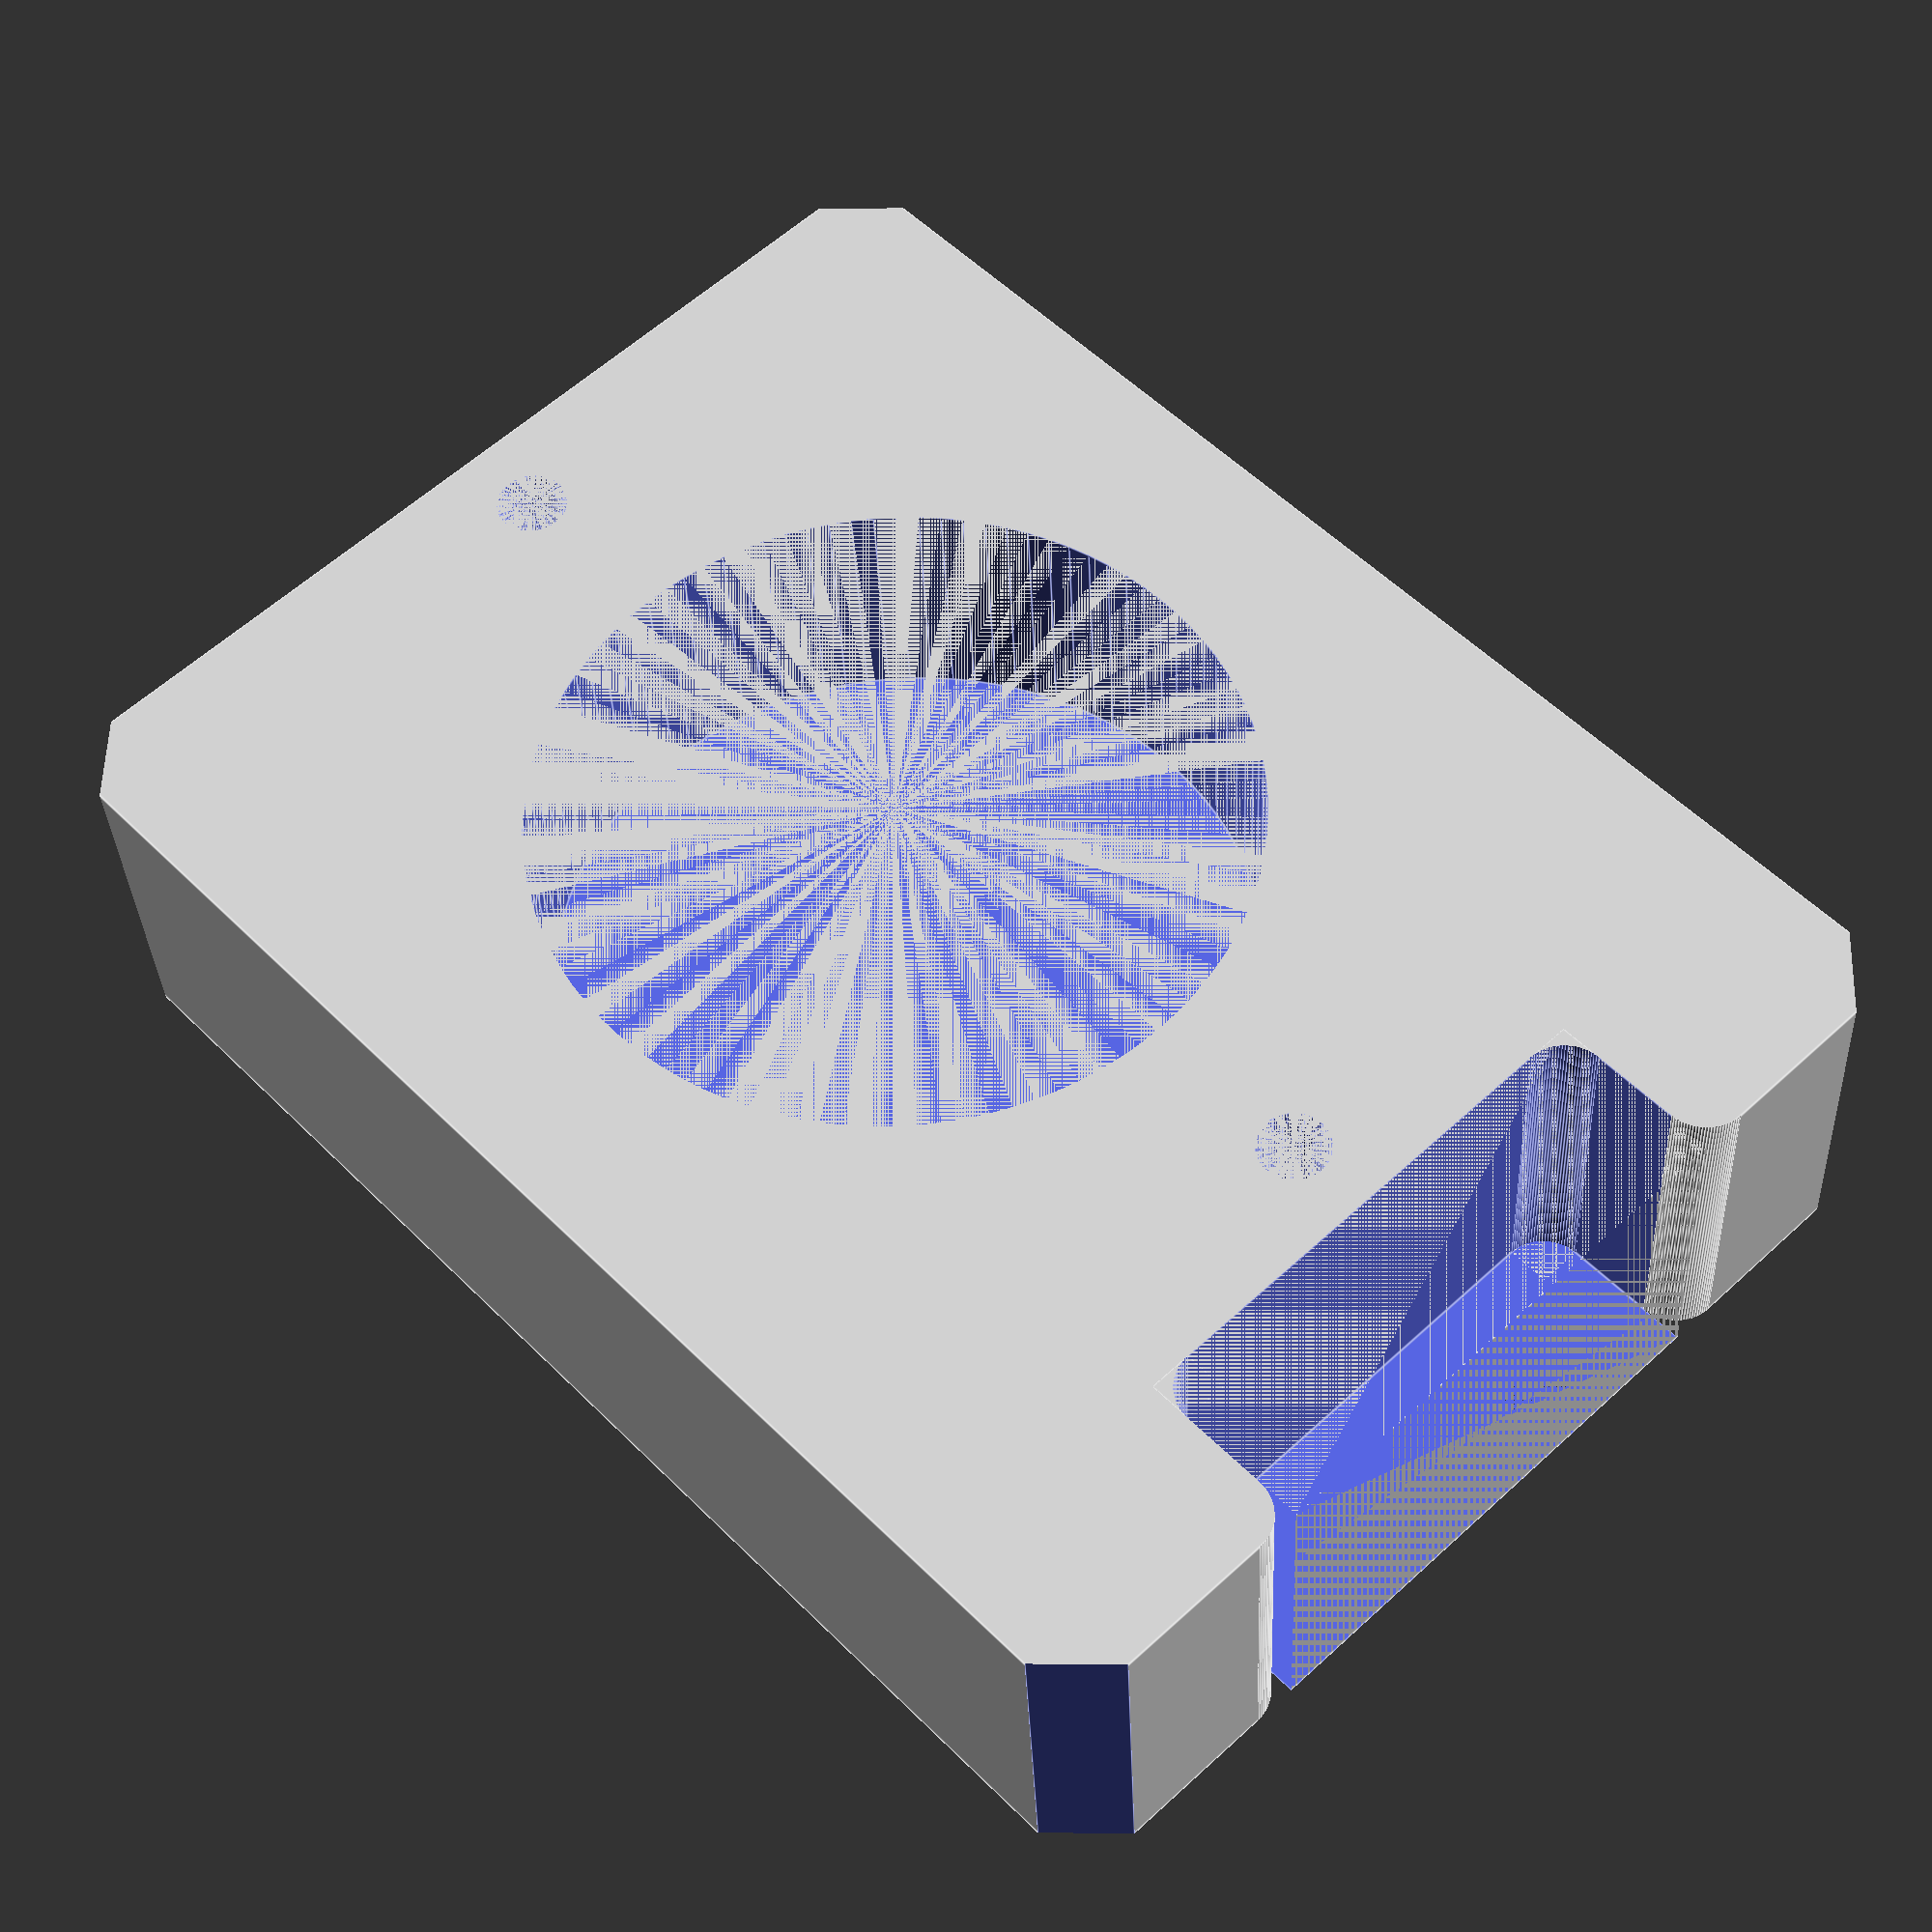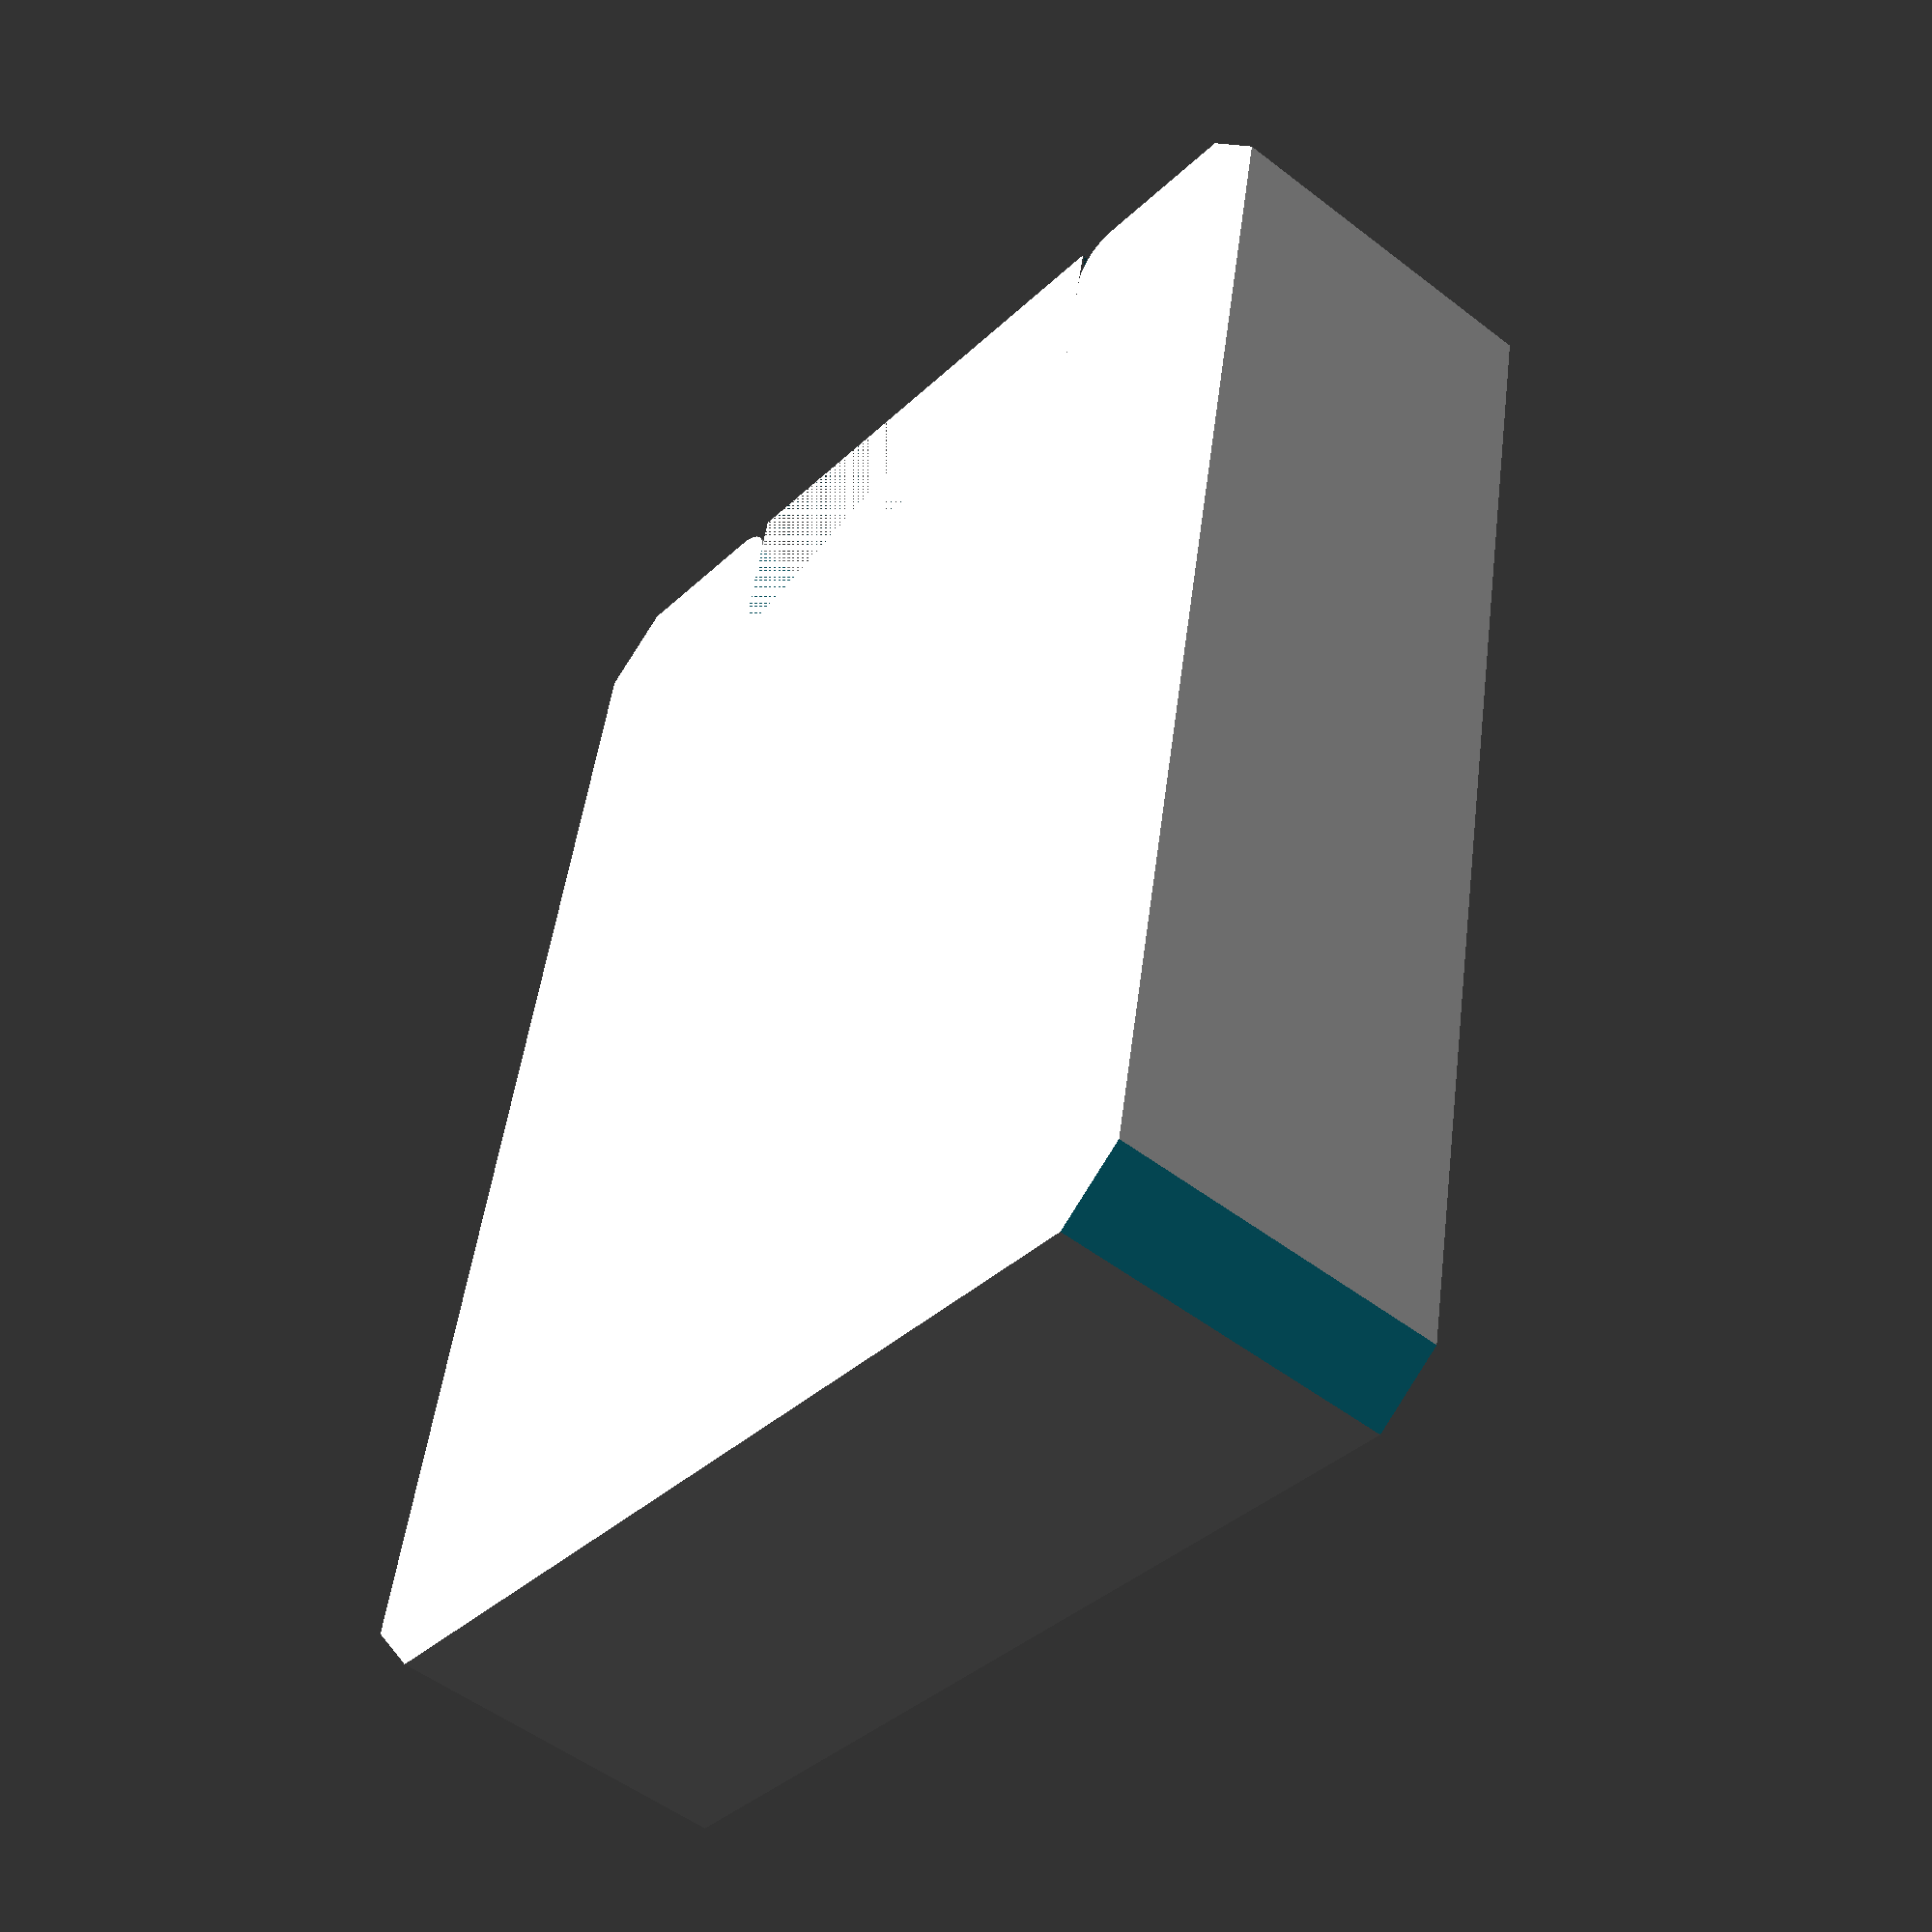
<openscad>
$fn=100;

//http://forum.openscad.org/rounded-corners-td3843.html
module fillet(r, h) {
    translate([r / 2, r / 2, 0])

        difference() {
            cube([r + 0.01, r + 0.01, h], center = true);

            translate([r/2, r/2, 0])
                cylinder(r = r, h = h + 1, center = true);

        }
}


in_to_mm = 25.4;

box_x = 4 * in_to_mm;
box_y = 3 * in_to_mm; 
box_z = 1 * in_to_mm; 
box_thickness = (3/16) * in_to_mm;

soil_z = 0.75 * in_to_mm;
soil_r = 1.0075 * in_to_mm;

quarter_20_tap = 0.2010/2 * in_to_mm;

push_cutout_depth = 0.5 * in_to_mm;
push_cutout_width = 1.5 * in_to_mm;

fillet_r = (1/8) * in_to_mm;

corner_cut = 0.25 * in_to_mm;

difference()
{
        
    // Main block of material
    cube([box_x, box_y, box_z]);
        
    // Material hole
    sample_x_inset = 1.75 * in_to_mm;
    translate([sample_x_inset ,box_y/2, box_z-soil_z])
    cylinder(soil_z, soil_r, soil_r);
    
    // Cut off corners to help insertion    
    rotate([0,0,45])
    translate([0,0, box_z/2])
    cube([corner_cut, corner_cut, box_z*1.5], center=true);
    
    
    translate([box_x,0, box_z/2])
    rotate([0,0,45])
    cube([corner_cut, corner_cut, box_z*1.5], center=true);
    
    translate([box_x, box_y, box_z/2])
    rotate([0,0,45])
    cube([corner_cut, corner_cut, box_z*1.5], center=true);
    
    translate([0, box_y, box_z/2])
    rotate([0,0,45])
    cube([corner_cut, corner_cut, box_z*1.5], center=true);

    // Box clamp screws
    clamp_screw_depth = 0.5 * in_to_mm;
    clamp_to_edge = 0.5 * in_to_mm;
    
    translate([sample_x_inset-soil_r-clamp_to_edge,box_y/2, box_z-clamp_screw_depth])
    cylinder(clamp_screw_depth, quarter_20_tap, quarter_20_tap);
    
    translate([sample_x_inset+soil_r+clamp_to_edge,box_y/2, box_z-clamp_screw_depth])
    cylinder(clamp_screw_depth, quarter_20_tap, quarter_20_tap);
    
    // Cutout for inserting push rod    
    translate([box_x-push_cutout_depth, (box_y-push_cutout_width)/2, 0])
    cube([push_cutout_depth, push_cutout_width, box_z]);
    
    // Remove fillets on corners of push out area
    // Factor of 1.5 on height is just to ensure full cut on the design
    translate([box_x, box_y-push_cutout_width*1.5, box_z/2])
    rotate([0,0,180])
    fillet(fillet_r, box_z*1.5);
    
    translate([box_x, box_y-push_cutout_width*0.5, box_z/2])
    rotate([0,0,90])
    fillet(fillet_r, box_z*1.5);
}

// Add fillets for push rod area to reduce stress concentrations

translate([box_x-push_cutout_depth, box_y-push_cutout_width*1.5, box_z/2])
fillet(fillet_r, box_z);

translate([box_x-push_cutout_depth, box_y-push_cutout_width*0.5, box_z/2])
rotate([0,0,-90])
fillet(fillet_r, box_z);

</openscad>
<views>
elev=213.7 azim=226.6 roll=177.5 proj=p view=edges
elev=230.8 azim=79.1 roll=310.3 proj=p view=wireframe
</views>
